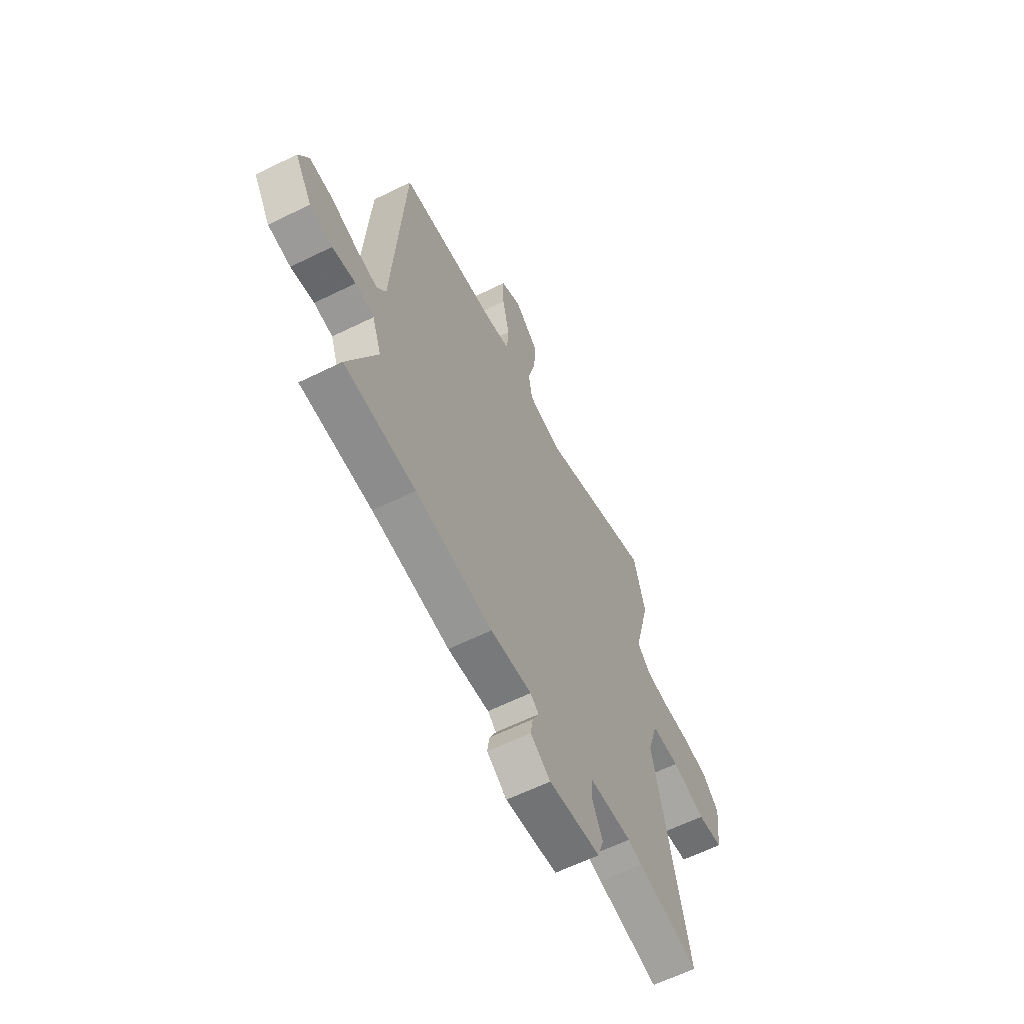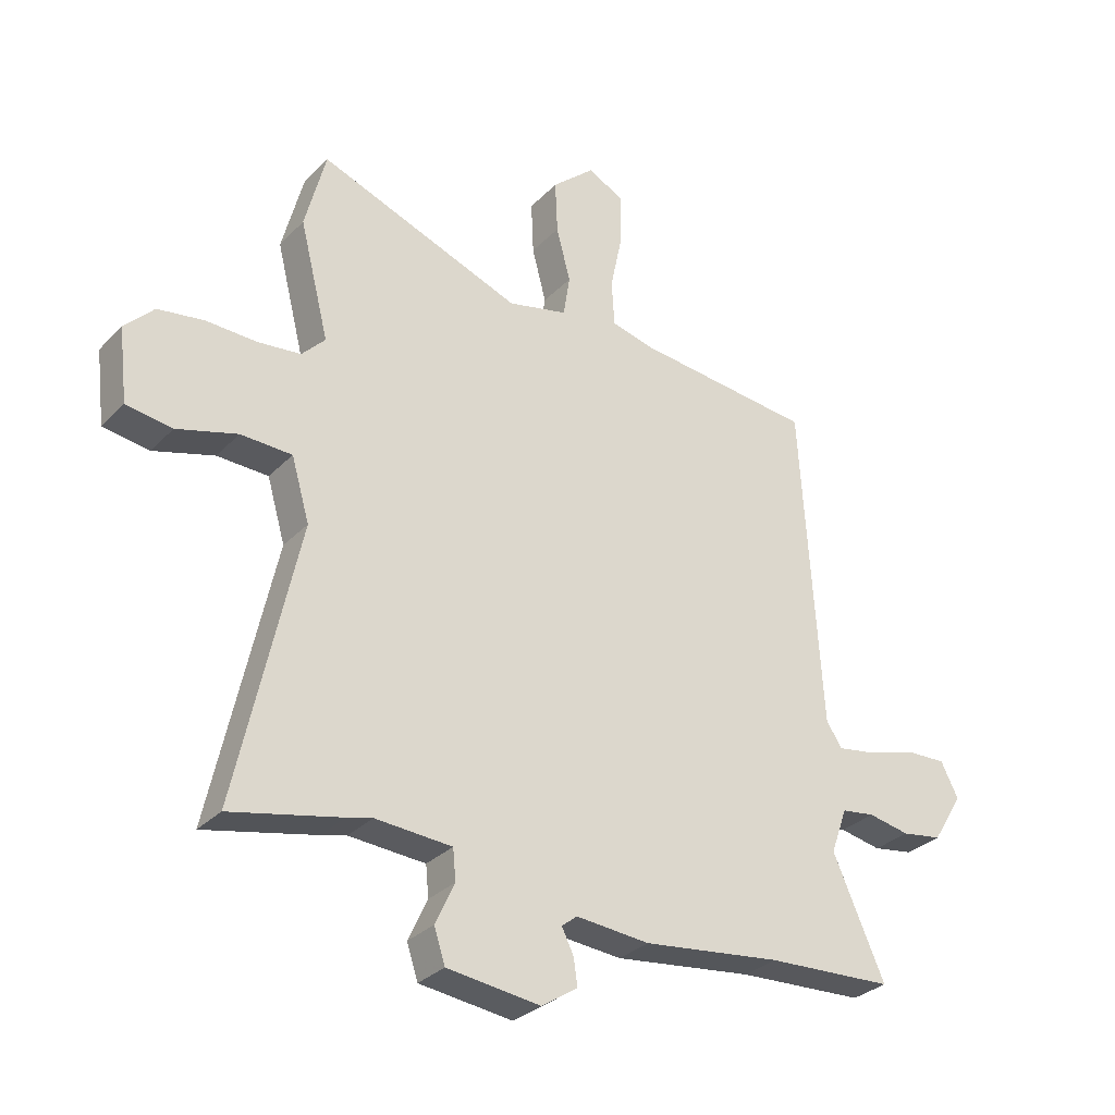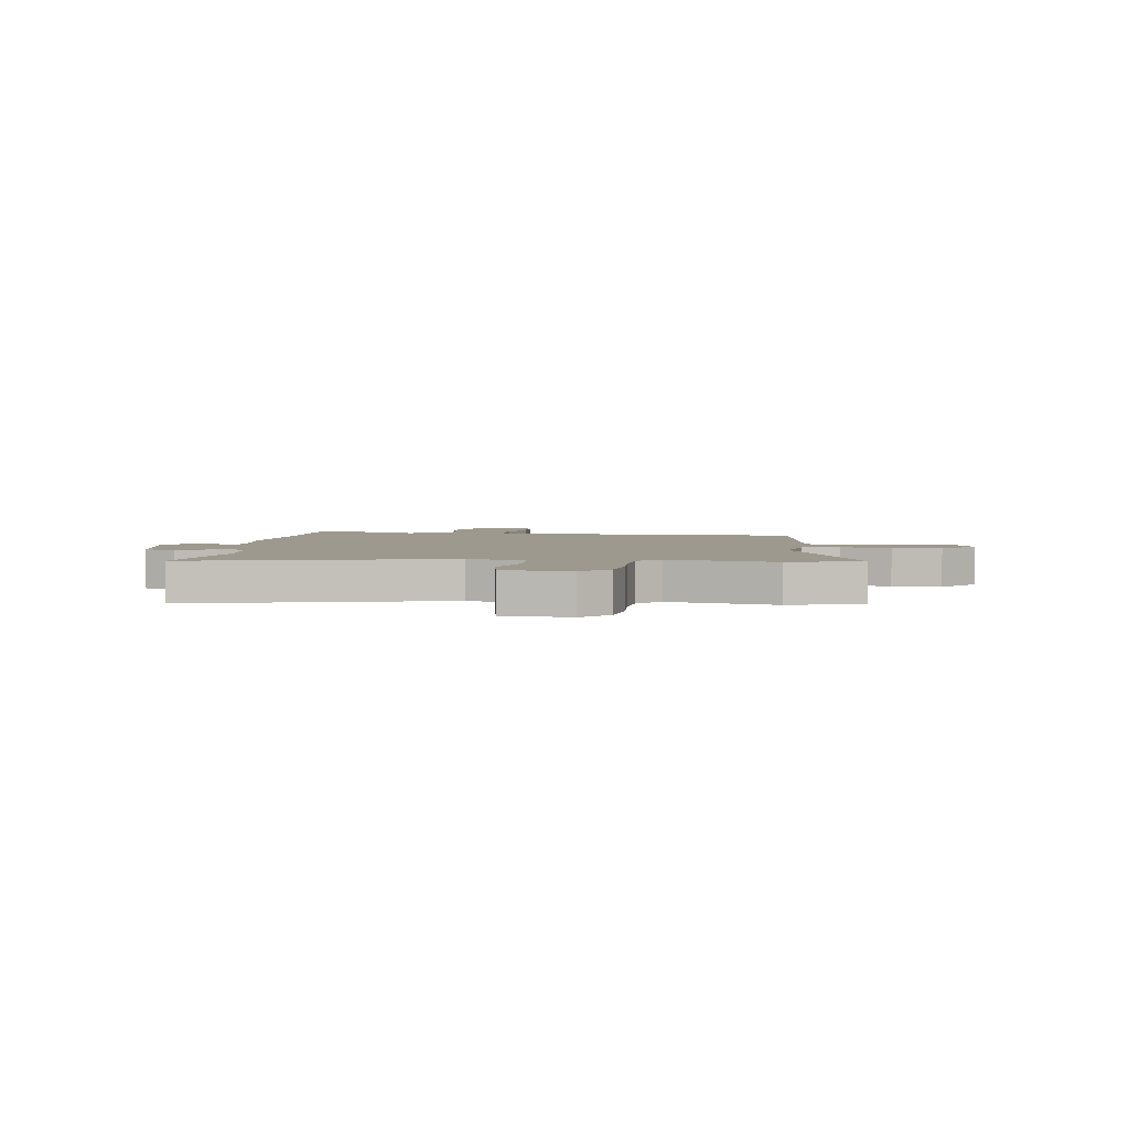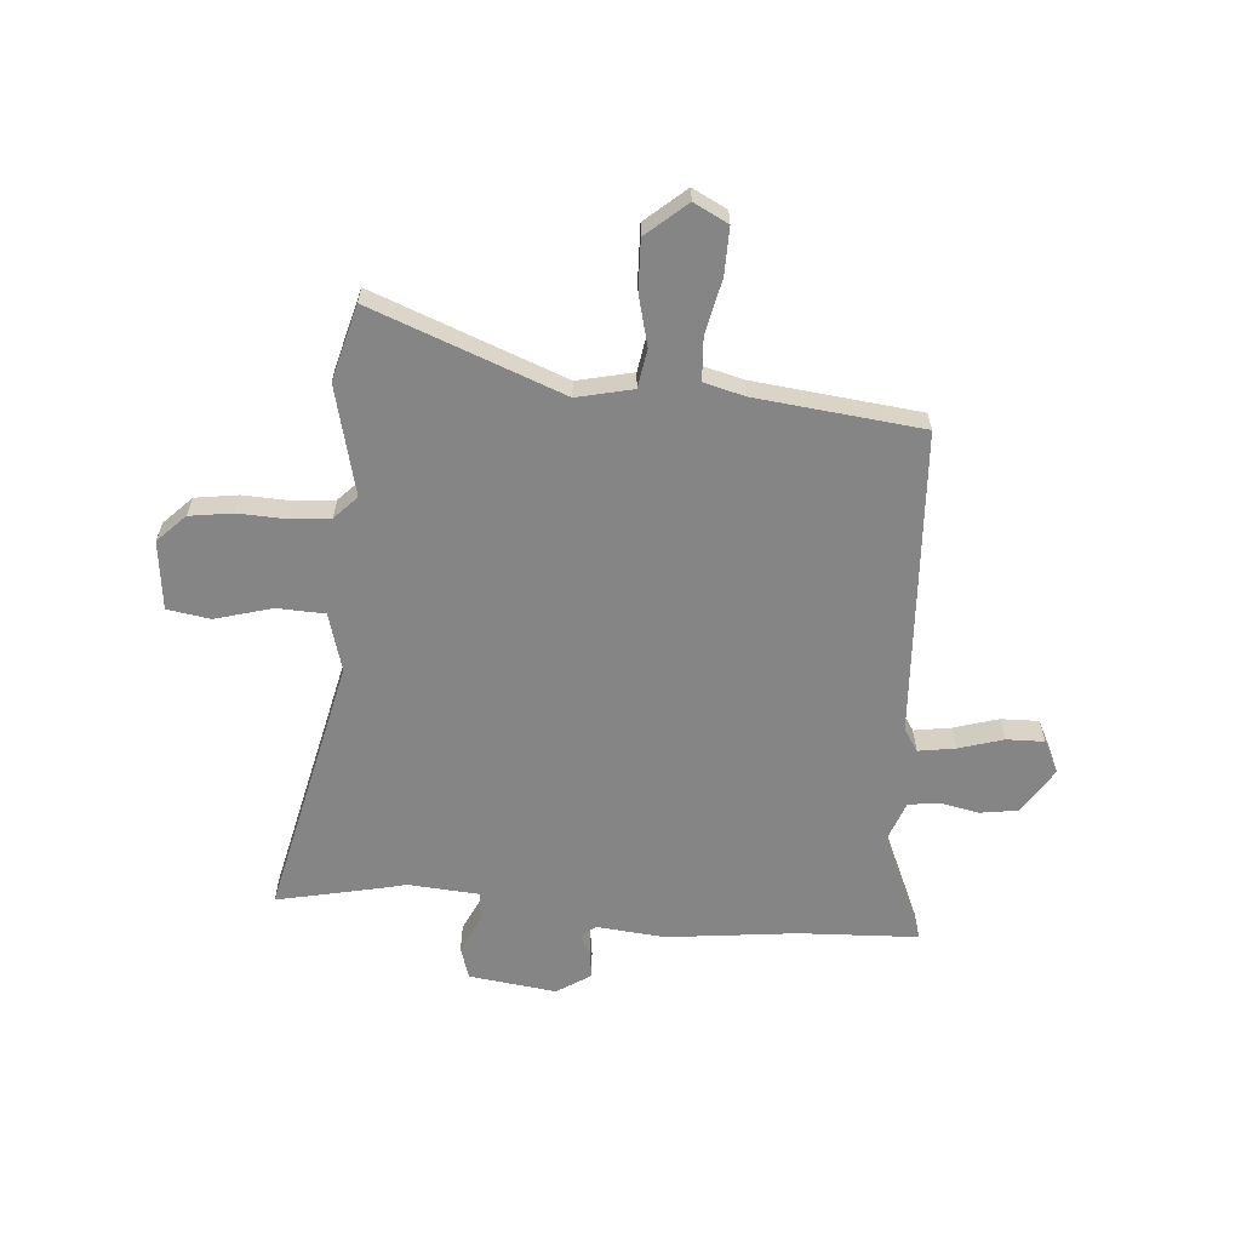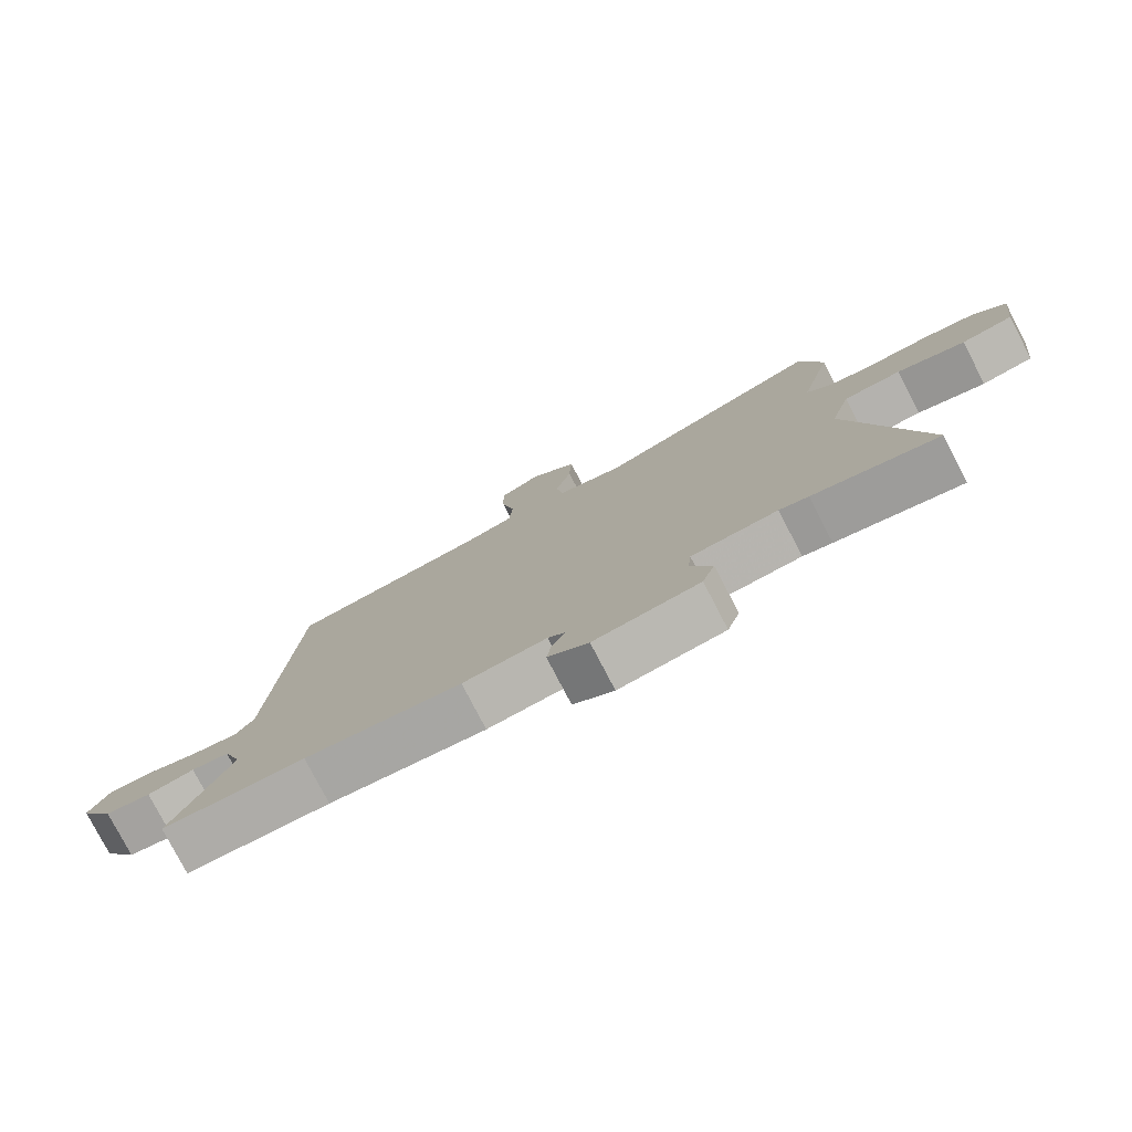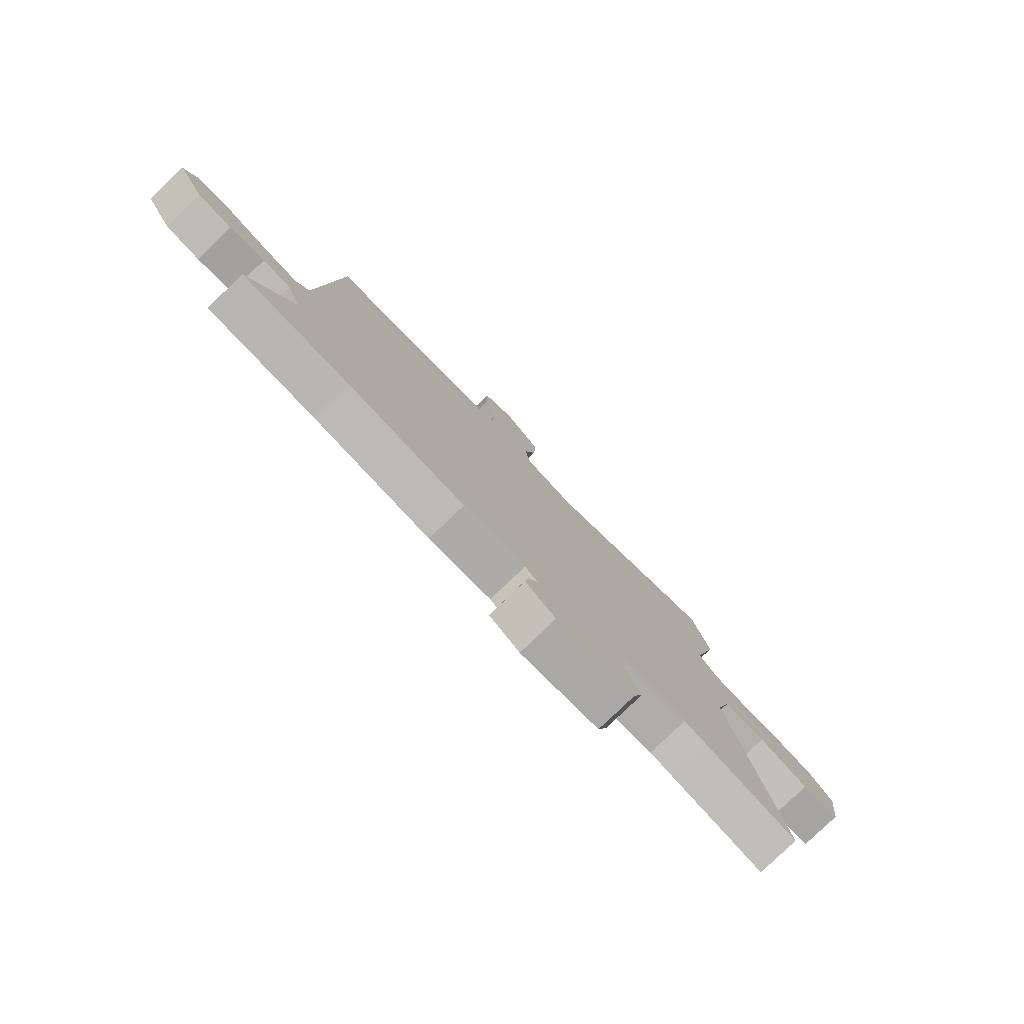
<metadata>
{"format":"obj","ext":"obj","renderer":"f3d","projection":"perspective","resolution":1024,"background":"white","views":[{"elev":-61.9,"azim":116.6,"up":"+Z"},{"elev":-30.5,"azim":-35.1,"up":"+Z"},{"elev":3.3,"azim":-84.1,"up":"+Y"},{"elev":-61.8,"azim":-5.0,"up":"+Y"},{"elev":-78.6,"azim":-152.5,"up":"+Z"},{"elev":-79.7,"azim":133.9,"up":"+Z"}]}
</metadata>
<code>
v -0.381 0.07 -0.474
v -0.571 0.07 -0.516
v -0.465 0.07 -0.035
v -0.496 0.07 0.072
v -0.584 0.07 0.075
v -0.688 0.07 0.045
v -0.767 0.07 0.057
v -0.782 0.07 0.183
v -0.732 0.07 0.234
v -0.653 0.07 0.246
v -0.566 0.07 0.243
v -0.492 0.07 0.251
v -0.452 0.07 0.293
v -0.502 0.07 0.492
v -0.466 0.07 0.63
v -0.117 0.07 0.499
v -0.015 0.07 0.523
v -0.004 0.07 0.594
v -0.028 0.07 0.686
v -0.032 0.07 0.777
v 0.041 0.07 0.841
v 0.104 0.07 0.809
v 0.103 0.07 0.723
v 0.082 0.07 0.622
v 0.087 0.07 0.544
v 0.162 0.07 0.525
v 0.466 0.07 0.493
v 0.501 0.07 -0.067
v 0.528 0.07 -0.108
v 0.596 0.07 -0.097
v 0.677 0.07 -0.072
v 0.746 0.07 -0.07
v 0.776 0.07 -0.129
v 0.724 0.07 -0.213
v 0.655 0.07 -0.224
v 0.584 0.07 -0.21
v 0.527 0.07 -0.218
v 0.499 0.07 -0.296
v 0.588 0.07 -0.496
v 0.37 0.07 -0.507
v 0.133 0.07 -0.536
v 0.006 0.07 -0.525
v -0.02 0.07 -0.546
v 0 0.07 -0.587
v 0.007 0.07 -0.633
v -0.055 0.07 -0.674
v -0.215 0.07 -0.654
v -0.234 0.07 -0.596
v -0.201 0.07 -0.525
v -0.206 0.07 -0.472
v -0.337 0.07 -0.463
v -0.381 0 -0.474
v -0.571 0 -0.516
v -0.465 0 -0.035
v -0.496 0 0.072
v -0.584 0 0.075
v -0.688 0 0.045
v -0.767 0 0.057
v -0.782 0 0.183
v -0.732 0 0.234
v -0.653 0 0.246
v -0.566 0 0.243
v -0.492 0 0.251
v -0.452 0 0.293
v -0.502 0 0.492
v -0.466 0 0.63
v -0.117 0 0.499
v -0.015 0 0.523
v -0.004 0 0.594
v -0.028 0 0.686
v -0.032 0 0.777
v 0.041 0 0.841
v 0.104 0 0.809
v 0.103 0 0.723
v 0.082 0 0.622
v 0.087 0 0.544
v 0.162 0 0.525
v 0.466 0 0.493
v 0.501 0 -0.067
v 0.528 0 -0.108
v 0.596 0 -0.097
v 0.677 0 -0.072
v 0.746 0 -0.07
v 0.776 0 -0.129
v 0.724 0 -0.213
v 0.655 0 -0.224
v 0.584 0 -0.21
v 0.527 0 -0.218
v 0.499 0 -0.296
v 0.588 0 -0.496
v 0.37 0 -0.507
v 0.133 0 -0.536
v 0.006 0 -0.525
v -0.02 0 -0.546
v 0 0 -0.587
v 0.007 0 -0.633
v -0.055 0 -0.674
v -0.215 0 -0.654
v -0.234 0 -0.596
v -0.201 0 -0.525
v -0.206 0 -0.472
v -0.337 0 -0.463
f 47 48 49
f 46 47 49
f 45 46 49
f 44 45 49
f 43 44 49
f 42 43 49 50
f 40 41 42 50
f 40 50 51
f 39 40 51
f 38 39 51
f 34 35 36
f 33 34 36
f 32 33 36
f 31 32 36
f 30 31 36
f 29 30 36 37
f 37 38 51
f 29 37 51
f 28 29 51
f 22 23 24
f 21 22 24
f 20 21 24
f 19 20 24
f 18 19 24
f 17 18 24 25
f 16 17 25 26
f 13 14 15 16
f 28 51 1
f 27 28 1
f 26 27 1
f 16 26 1
f 13 16 1
f 12 13 1
f 9 10 11
f 8 9 11
f 7 8 11
f 6 7 11
f 5 6 11
f 1 2 3
f 12 1 3
f 4 5 11 12
f 3 4 12
f 100 99 98
f 100 98 97
f 100 97 96
f 100 96 95
f 100 95 94
f 101 100 94 93
f 101 93 92 91
f 102 101 91
f 102 91 90
f 102 90 89
f 87 86 85
f 87 85 84
f 87 84 83
f 87 83 82
f 87 82 81
f 88 87 81 80
f 102 89 88
f 102 88 80
f 102 80 79
f 75 74 73
f 75 73 72
f 75 72 71
f 75 71 70
f 75 70 69
f 76 75 69 68
f 77 76 68 67
f 67 66 65 64
f 52 102 79
f 52 79 78
f 52 78 77
f 52 77 67
f 52 67 64
f 52 64 63
f 62 61 60
f 62 60 59
f 62 59 58
f 62 58 57
f 62 57 56
f 54 53 52
f 54 52 63
f 63 62 56 55
f 63 55 54
f 1 52 53 2
f 2 53 54 3
f 3 54 55 4
f 4 55 56 5
f 5 56 57 6
f 6 57 58 7
f 7 58 59 8
f 8 59 60 9
f 9 60 61 10
f 10 61 62 11
f 11 62 63 12
f 12 63 64 13
f 13 64 65 14
f 14 65 66 15
f 15 66 67 16
f 16 67 68 17
f 17 68 69 18
f 18 69 70 19
f 19 70 71 20
f 20 71 72 21
f 21 72 73 22
f 22 73 74 23
f 23 74 75 24
f 24 75 76 25
f 25 76 77 26
f 26 77 78 27
f 27 78 79 28
f 28 79 80 29
f 29 80 81 30
f 30 81 82 31
f 31 82 83 32
f 32 83 84 33
f 33 84 85 34
f 34 85 86 35
f 35 86 87 36
f 36 87 88 37
f 37 88 89 38
f 38 89 90 39
f 39 90 91 40
f 40 91 92 41
f 41 92 93 42
f 42 93 94 43
f 43 94 95 44
f 44 95 96 45
f 45 96 97 46
f 46 97 98 47
f 47 98 99 48
f 48 99 100 49
f 49 100 101 50
f 50 101 102 51
f 51 102 52 1

</code>
